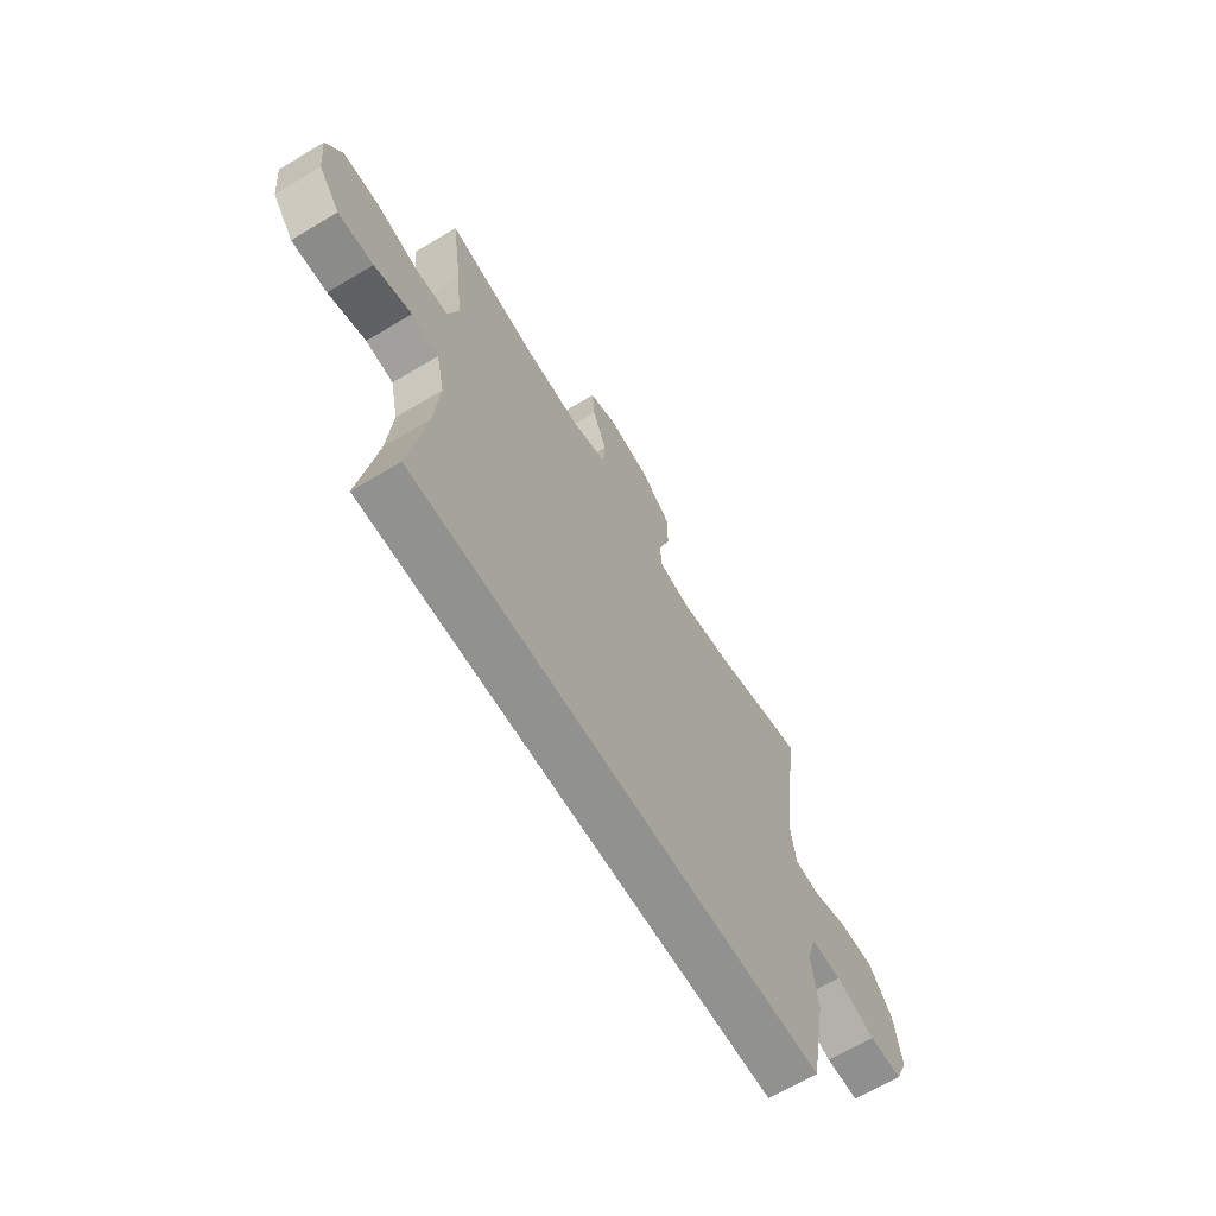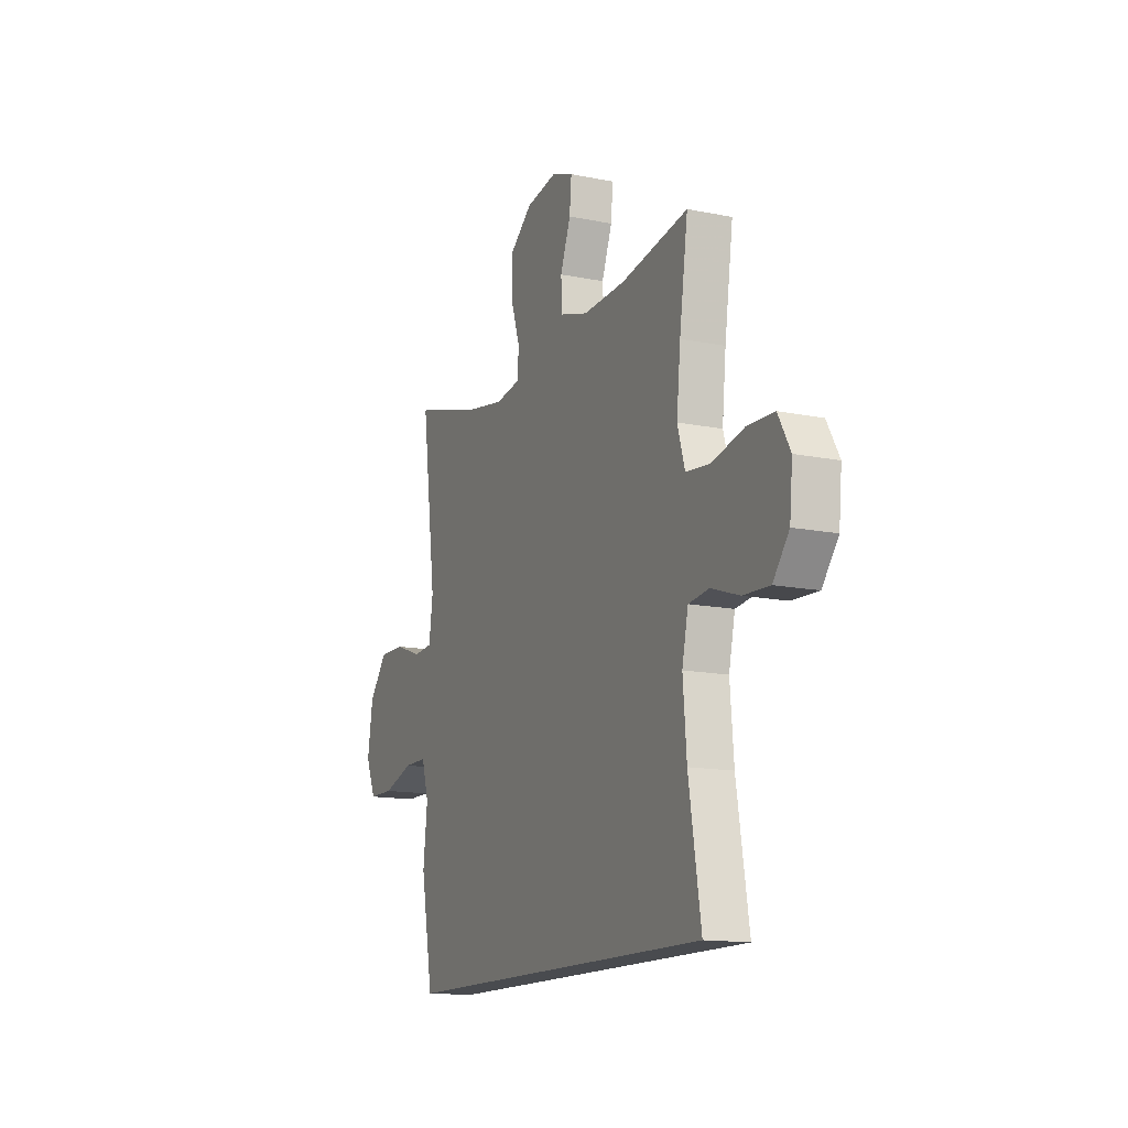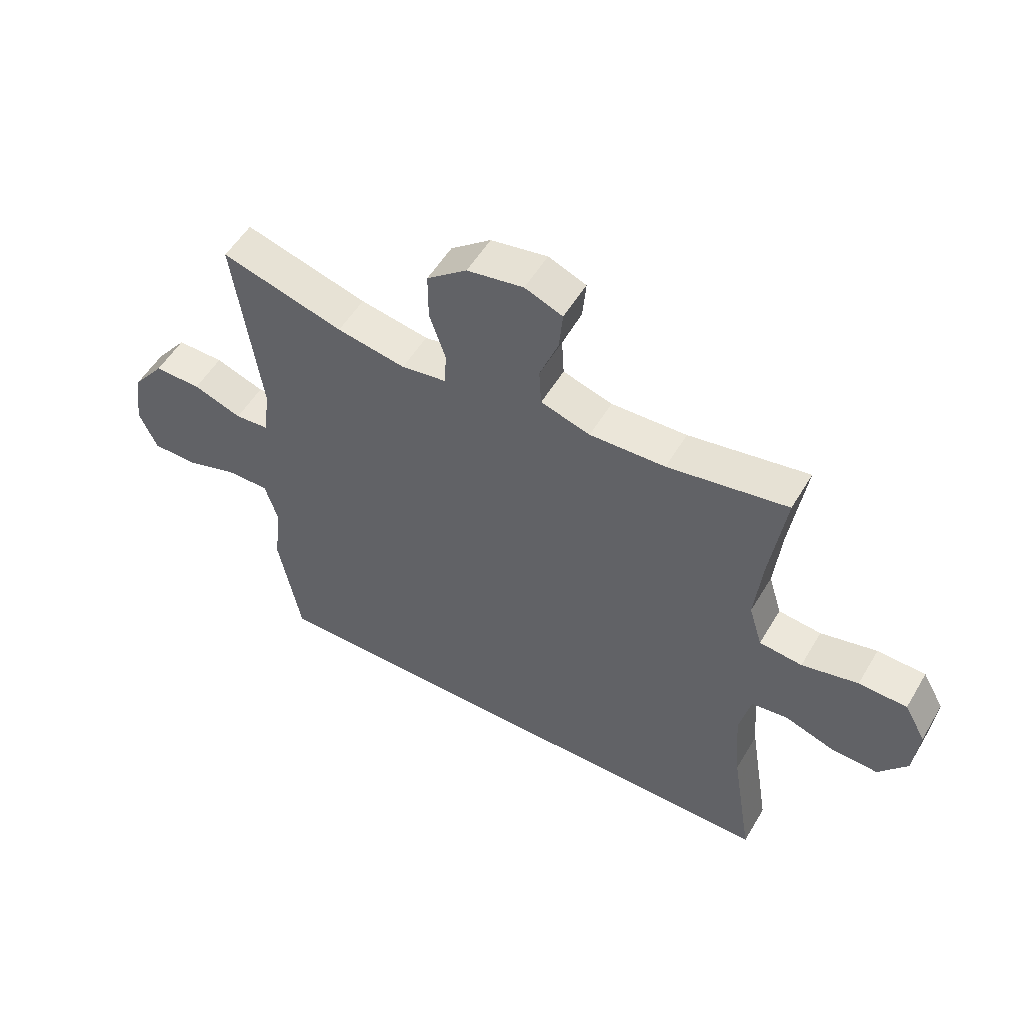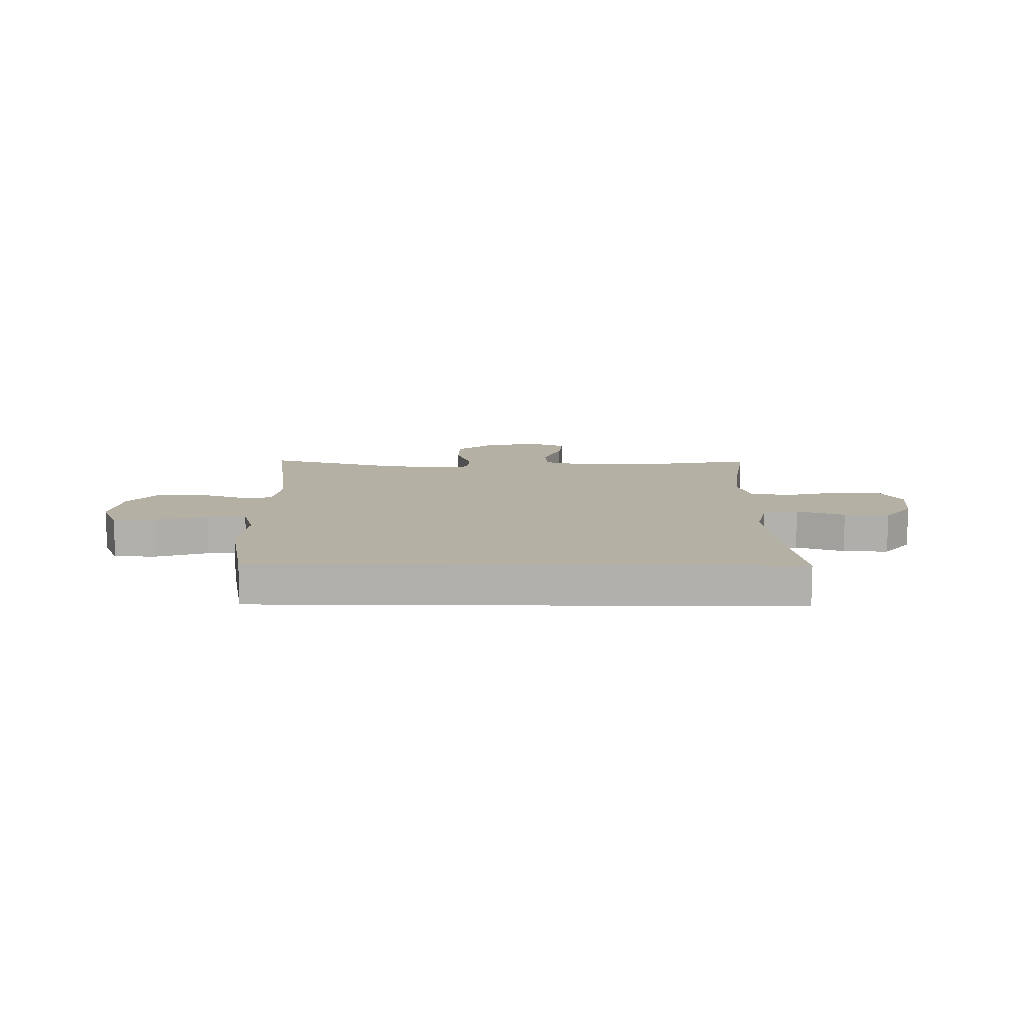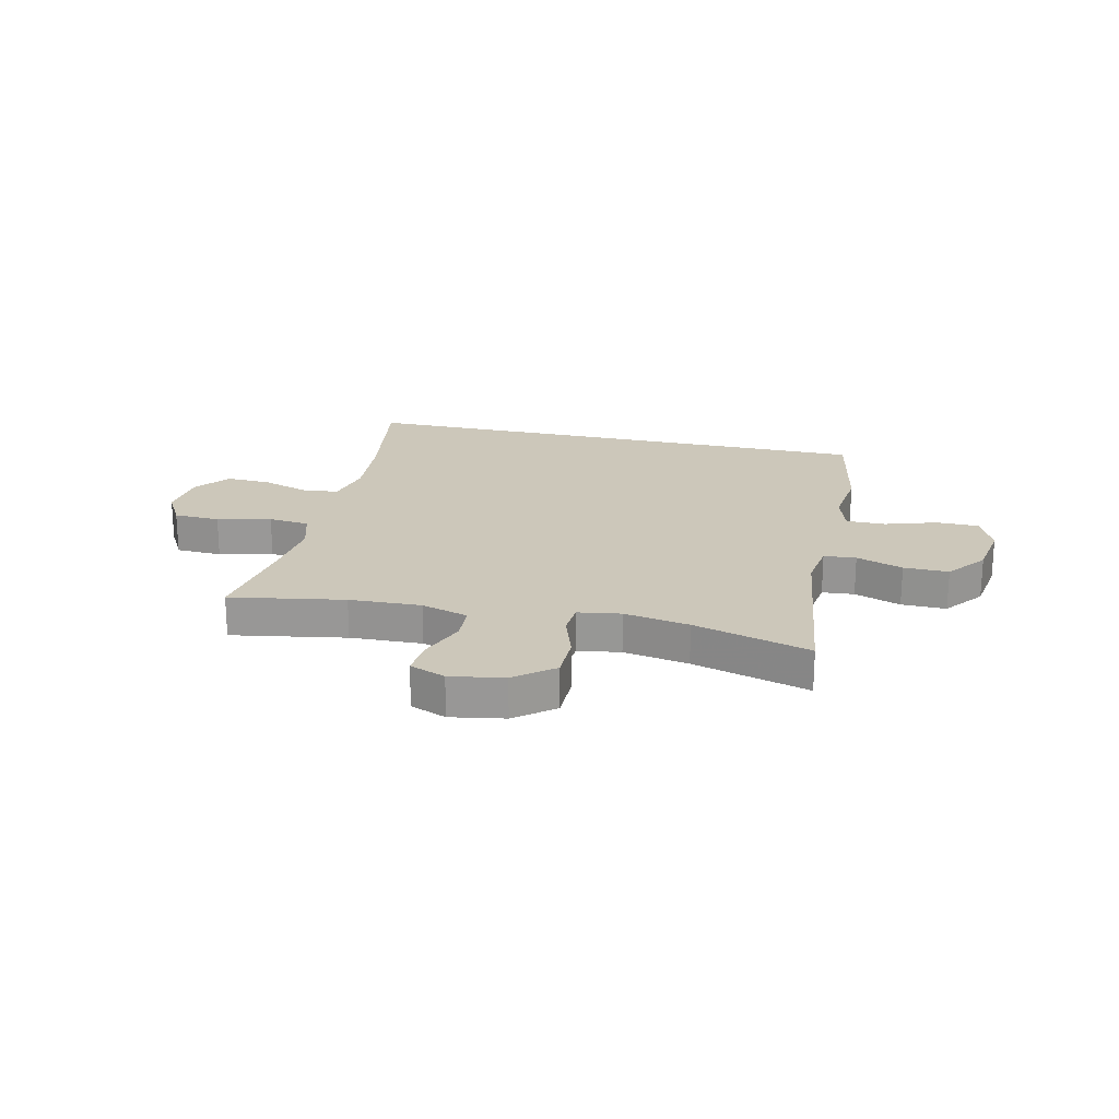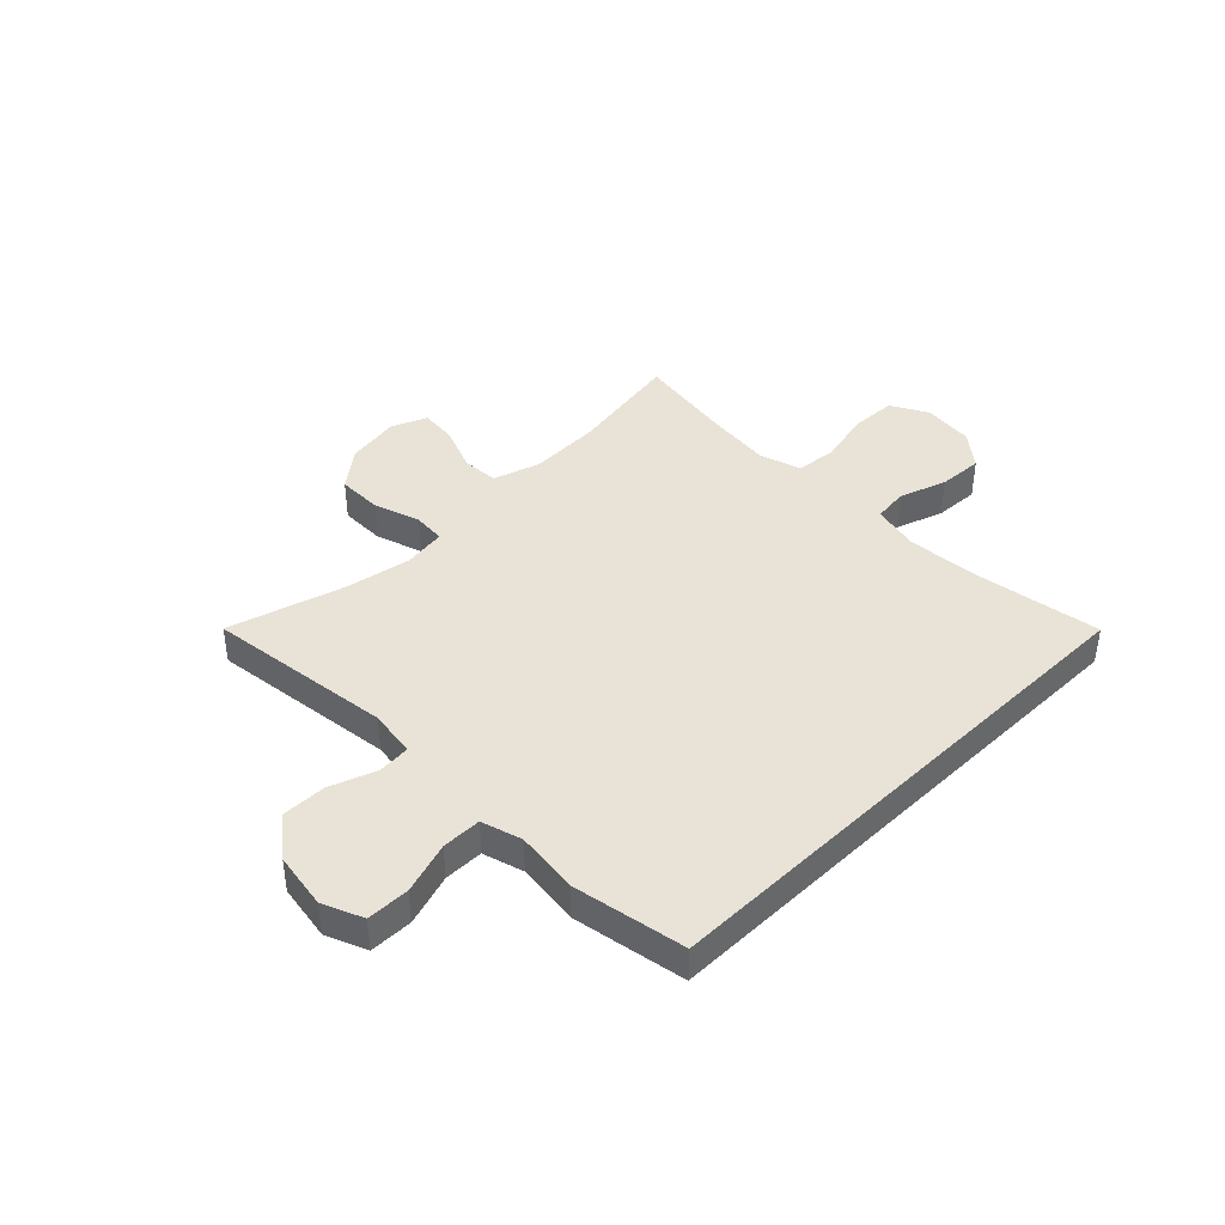
<metadata>
{"format":"obj","ext":"obj","renderer":"f3d","projection":"perspective","resolution":1024,"background":"white","views":[{"elev":-66.0,"azim":-58.9,"up":"+Z"},{"elev":-14.1,"azim":-114.1,"up":"+Z"},{"elev":53.6,"azim":-149.9,"up":"+Z"},{"elev":11.5,"azim":-179.2,"up":"+Y"},{"elev":21.3,"azim":13.0,"up":"+Y"},{"elev":41.5,"azim":135.6,"up":"+Y"}]}
</metadata>
<code>
v -0.517 0.07 -0.5
v -0.48 0.07 -0.272
v -0.469 0.07 -0.141
v -0.488 0.07 -0.055
v -0.551 0.07 -0.047
v -0.637 0.07 -0.076
v -0.718 0.07 -0.08
v -0.767 0.07 -0.018
v -0.776 0.07 0.074
v -0.739 0.07 0.14
v -0.656 0.07 0.143
v -0.559 0.07 0.12
v -0.485 0.07 0.128
v -0.462 0.07 0.204
v -0.474 0.07 0.32
v -0.5 0.07 0.5
v -0.294 0.07 0.464
v -0.164 0.07 0.459
v -0.079 0.07 0.485
v -0.075 0.07 0.551
v -0.107 0.07 0.634
v -0.113 0.07 0.701
v -0.048 0.07 0.727
v 0.049 0.07 0.71
v 0.118 0.07 0.655
v 0.118 0.07 0.573
v 0.09 0.07 0.489
v 0.094 0.07 0.431
v 0.171 0.07 0.419
v 0.289 0.07 0.44
v 0.5 0.07 0.5
v 0.455 0.07 0.164
v 0.467 0.07 0.079
v 0.525 0.07 0.074
v 0.609 0.07 0.104
v 0.69 0.07 0.105
v 0.745 0.07 0.034
v 0.761 0.07 -0.068
v 0.73 0.07 -0.14
v 0.653 0.07 -0.141
v 0.56 0.07 -0.111
v 0.489 0.07 -0.111
v 0.467 0.07 -0.184
v 0.48 0.07 -0.297
v 0.442 0.07 -0.5
v -0.517 0 -0.5
v -0.48 0 -0.272
v -0.469 0 -0.141
v -0.488 0 -0.055
v -0.551 0 -0.047
v -0.637 0 -0.076
v -0.718 0 -0.08
v -0.767 0 -0.018
v -0.776 0 0.074
v -0.739 0 0.14
v -0.656 0 0.143
v -0.559 0 0.12
v -0.485 0 0.128
v -0.462 0 0.204
v -0.474 0 0.32
v -0.5 0 0.5
v -0.294 0 0.464
v -0.164 0 0.459
v -0.079 0 0.485
v -0.075 0 0.551
v -0.107 0 0.634
v -0.113 0 0.701
v -0.048 0 0.727
v 0.049 0 0.71
v 0.118 0 0.655
v 0.118 0 0.573
v 0.09 0 0.489
v 0.094 0 0.431
v 0.171 0 0.419
v 0.289 0 0.44
v 0.5 0 0.5
v 0.455 0 0.164
v 0.467 0 0.079
v 0.525 0 0.074
v 0.609 0 0.104
v 0.69 0 0.105
v 0.745 0 0.034
v 0.761 0 -0.068
v 0.73 0 -0.14
v 0.653 0 -0.141
v 0.56 0 -0.111
v 0.489 0 -0.111
v 0.467 0 -0.184
v 0.48 0 -0.297
v 0.442 0 -0.5
f 45 1 2
f 44 45 2
f 43 44 2
f 42 43 2 3
f 39 40 41
f 38 39 41
f 37 38 41
f 36 37 41
f 35 36 41
f 34 35 41
f 33 34 41 42
f 42 3 4
f 33 42 4
f 32 33 4
f 32 4 5
f 31 32 5
f 30 31 5
f 25 26 27
f 24 25 27
f 23 24 27
f 22 23 27
f 21 22 27
f 20 21 27
f 19 20 27 28
f 18 19 28
f 17 18 28 29
f 15 16 17
f 14 15 17 29
f 10 11 12
f 9 10 12
f 8 9 12
f 7 8 12
f 6 7 12
f 5 6 12
f 5 12 13
f 30 5 13
f 13 14 29 30
f 47 46 90
f 47 90 89
f 47 89 88
f 48 47 88 87
f 86 85 84
f 86 84 83
f 86 83 82
f 86 82 81
f 86 81 80
f 86 80 79
f 87 86 79 78
f 49 48 87
f 49 87 78
f 49 78 77
f 50 49 77
f 50 77 76
f 50 76 75
f 72 71 70
f 72 70 69
f 72 69 68
f 72 68 67
f 72 67 66
f 72 66 65
f 73 72 65 64
f 73 64 63
f 74 73 63 62
f 62 61 60
f 74 62 60 59
f 57 56 55
f 57 55 54
f 57 54 53
f 57 53 52
f 57 52 51
f 57 51 50
f 58 57 50
f 58 50 75
f 75 74 59 58
f 1 46 47 2
f 2 47 48 3
f 3 48 49 4
f 4 49 50 5
f 5 50 51 6
f 6 51 52 7
f 7 52 53 8
f 8 53 54 9
f 9 54 55 10
f 10 55 56 11
f 11 56 57 12
f 12 57 58 13
f 13 58 59 14
f 14 59 60 15
f 15 60 61 16
f 16 61 62 17
f 17 62 63 18
f 18 63 64 19
f 19 64 65 20
f 20 65 66 21
f 21 66 67 22
f 22 67 68 23
f 23 68 69 24
f 24 69 70 25
f 25 70 71 26
f 26 71 72 27
f 27 72 73 28
f 28 73 74 29
f 29 74 75 30
f 30 75 76 31
f 31 76 77 32
f 32 77 78 33
f 33 78 79 34
f 34 79 80 35
f 35 80 81 36
f 36 81 82 37
f 37 82 83 38
f 38 83 84 39
f 39 84 85 40
f 40 85 86 41
f 41 86 87 42
f 42 87 88 43
f 43 88 89 44
f 44 89 90 45
f 45 90 46 1

</code>
